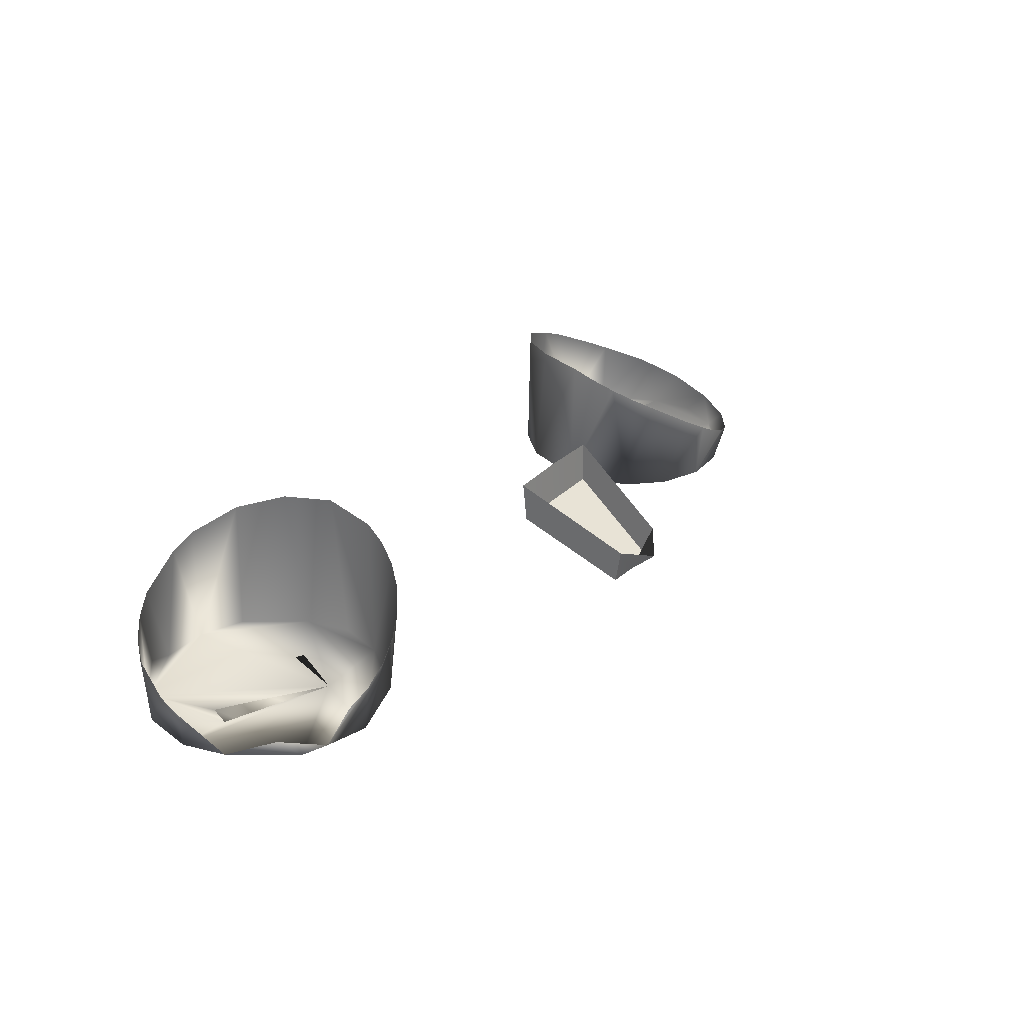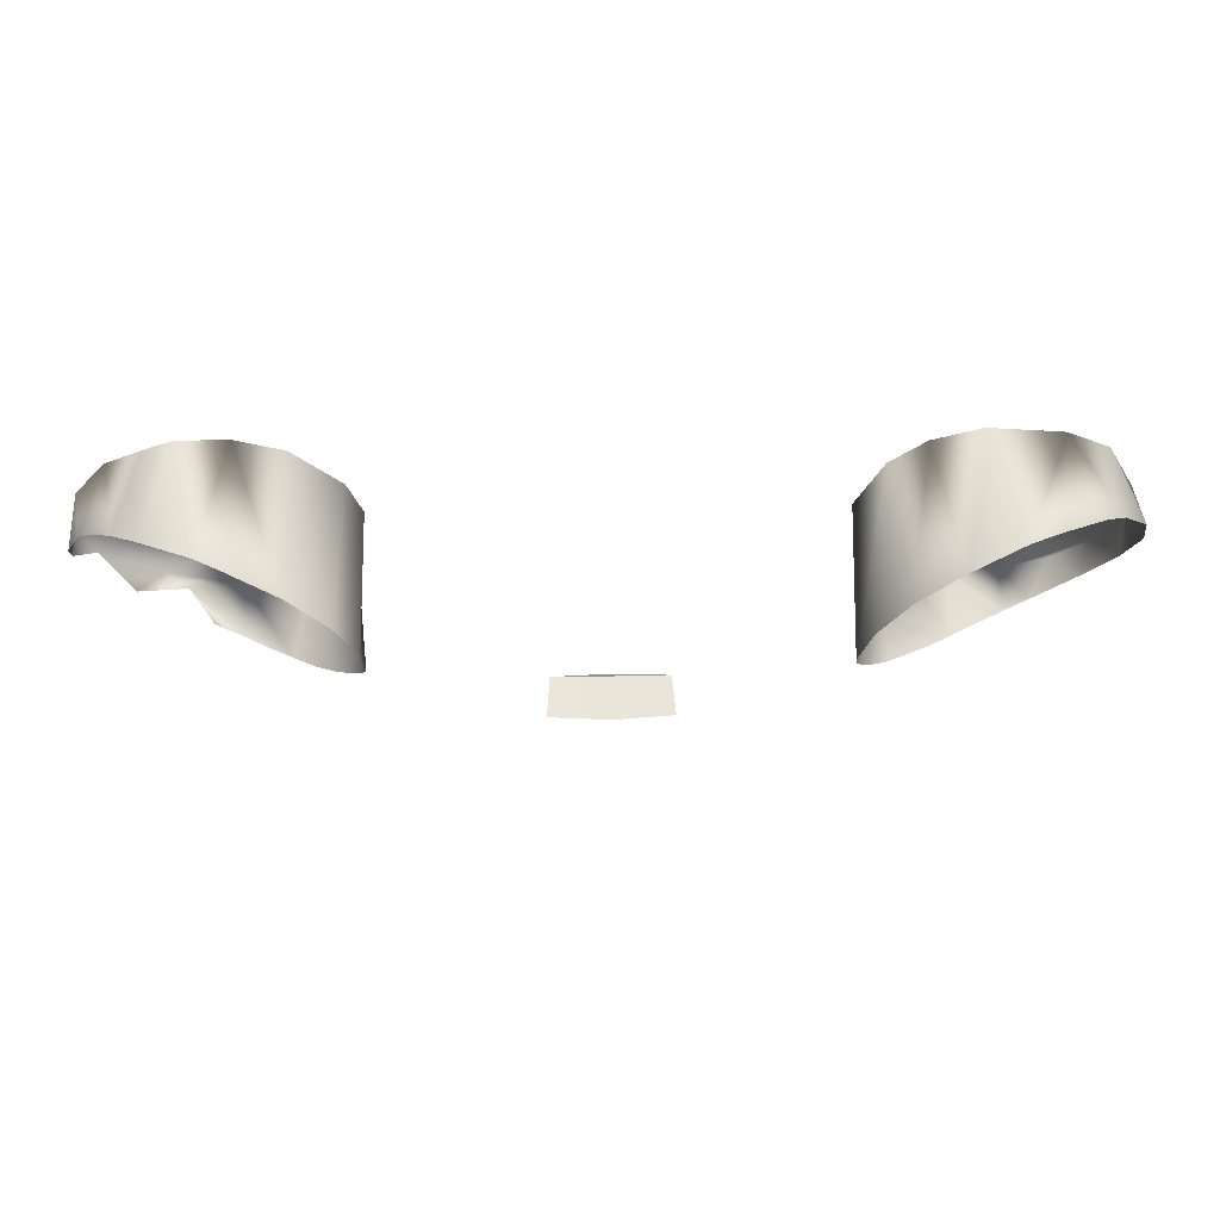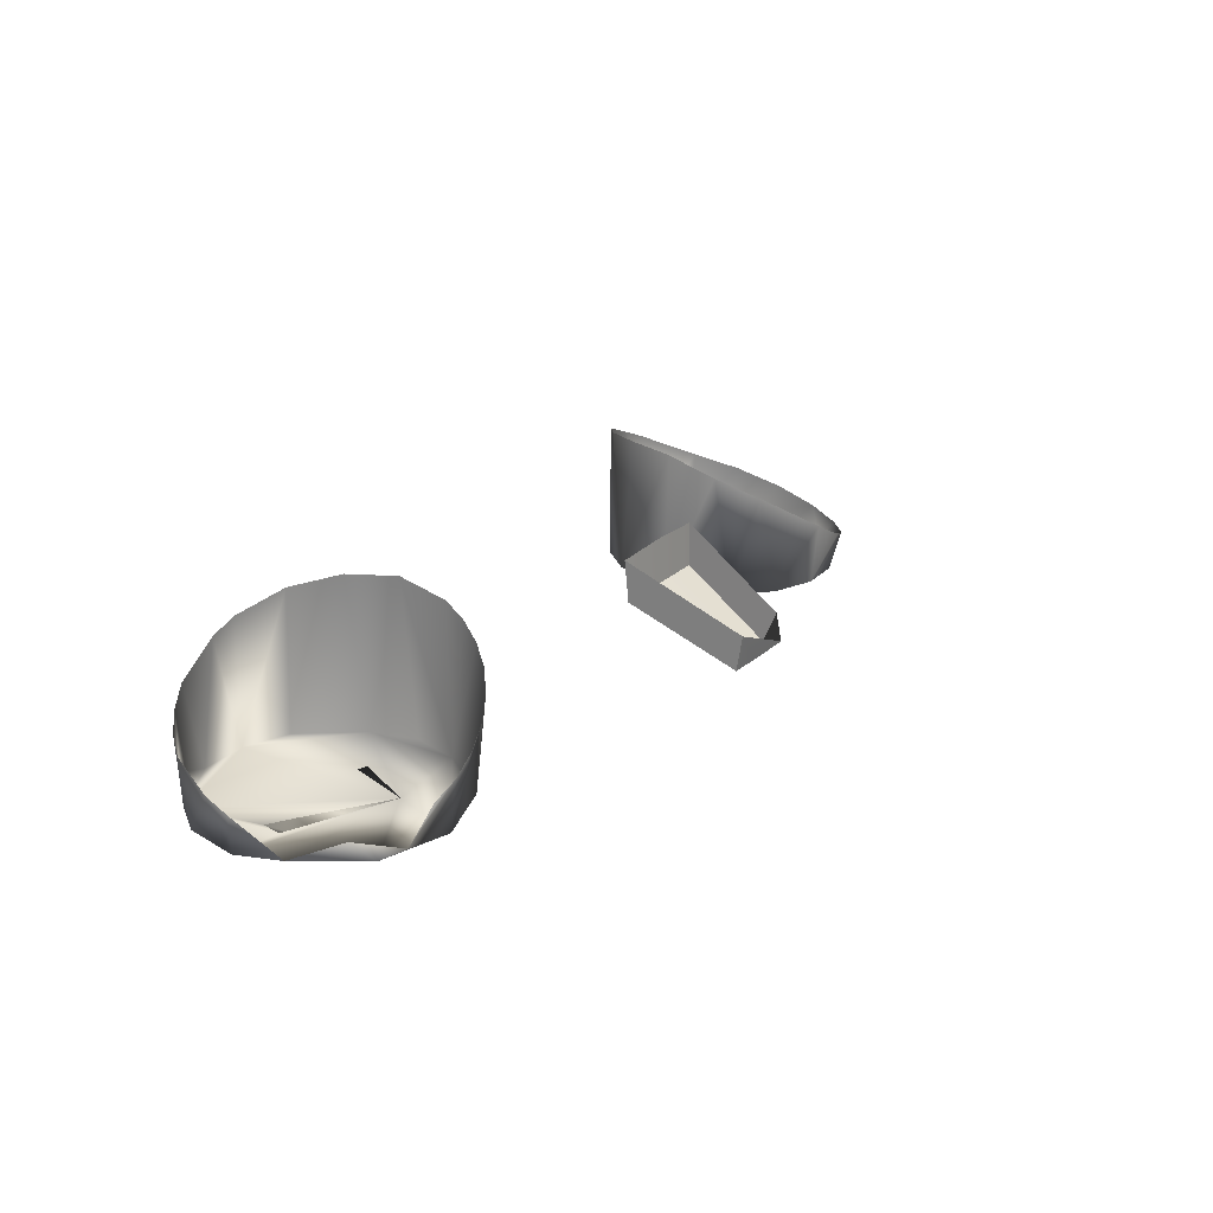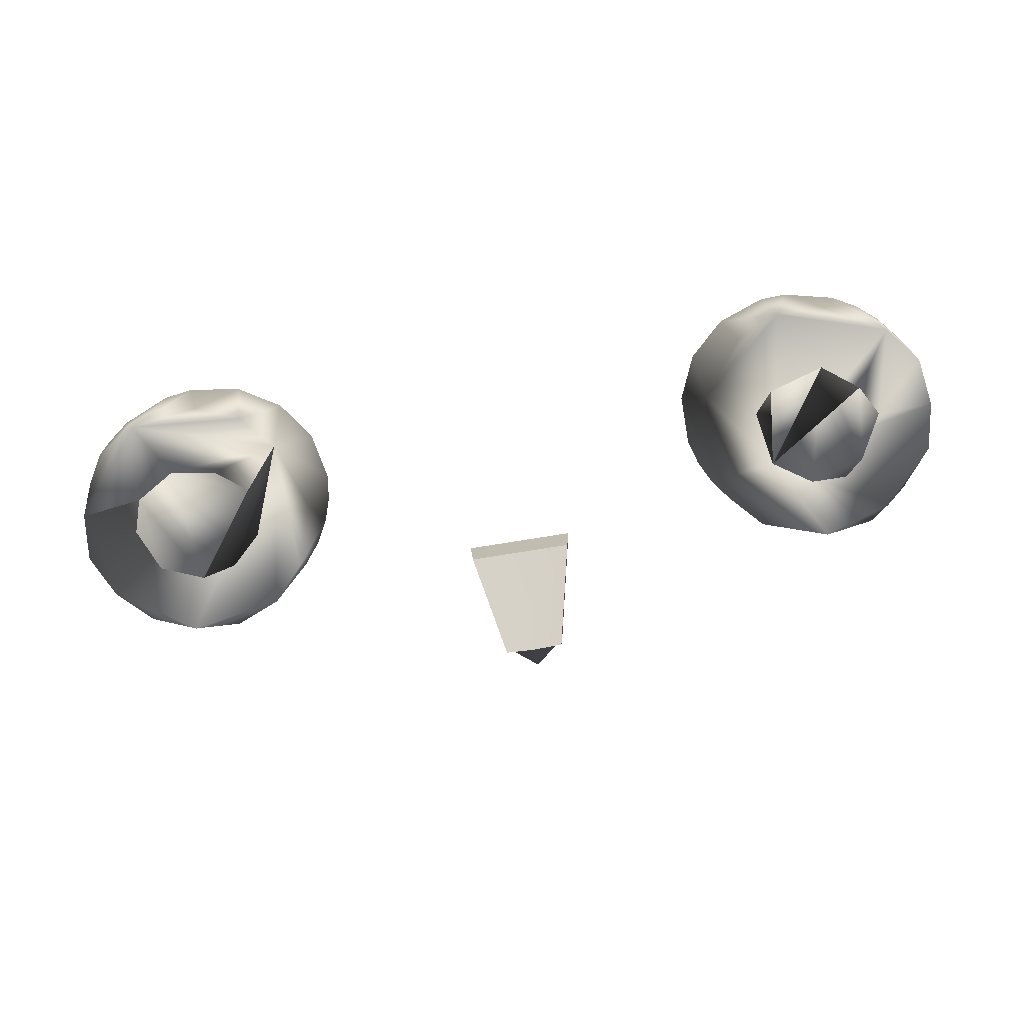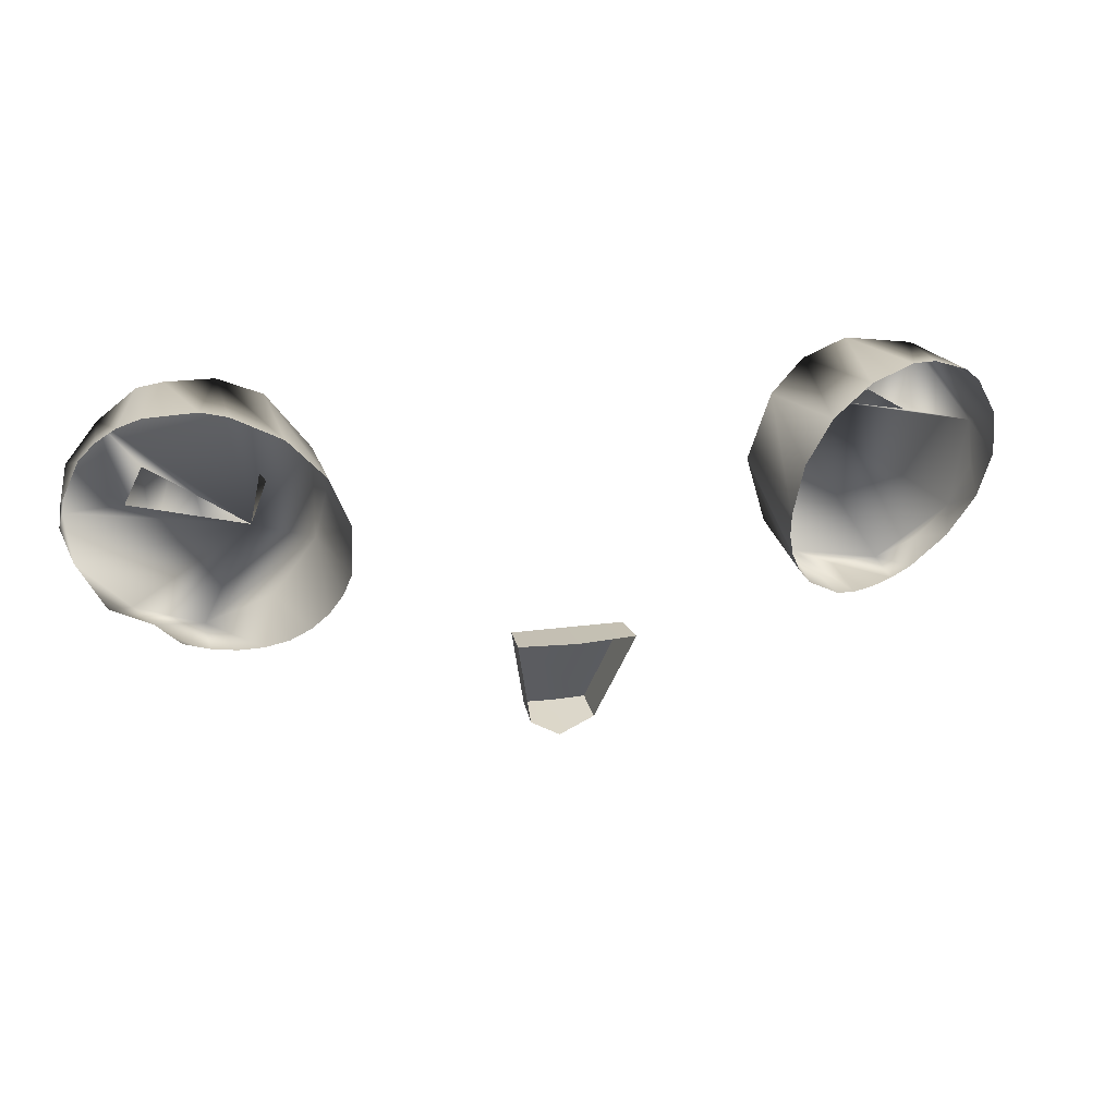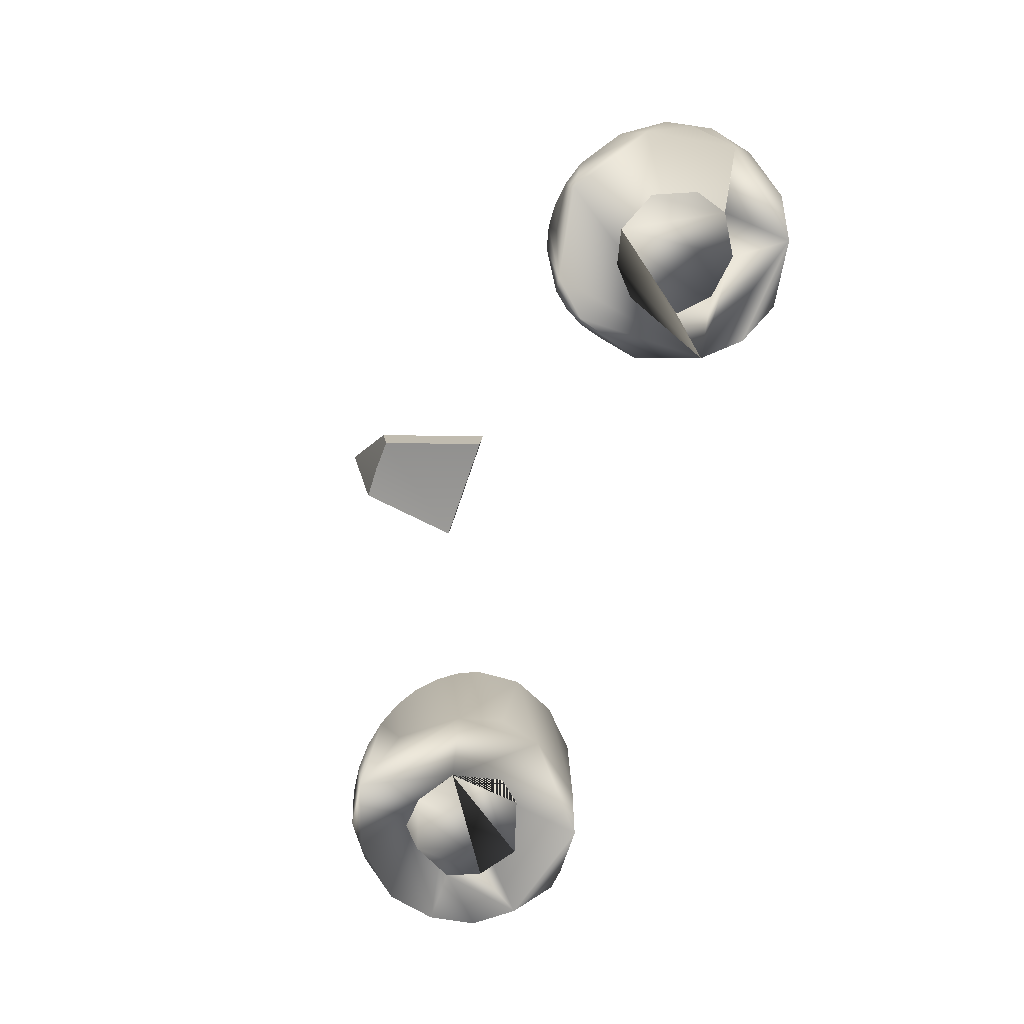
<metadata>
{"format":"obj","ext":"obj","renderer":"f3d","projection":"perspective","resolution":1024,"background":"white","views":[{"elev":29.7,"azim":-54.6,"up":"+Z"},{"elev":61.0,"azim":-1.1,"up":"+Y"},{"elev":22.6,"azim":-57.8,"up":"+Z"},{"elev":-75.3,"azim":-170.8,"up":"+Z"},{"elev":20.9,"azim":-13.9,"up":"+Y"},{"elev":-78.1,"azim":70.8,"up":"+Z"}]}
</metadata>
<code>
o teal
v 0.1553 3.14 0.2772
v 0.1523 3.155 0.2775
v 0.1559 3.169 0.2764
v 0.2178 3.218 0.2805
v 0.241 3.204 0.2805
v 0.2587 3.168 0.2797
v 0.2615 3.141 0.2802
v 0.2497 3.116 0.2791
v 0.2304 3.096 0.2788
v 0.2052 3.086 0.2786
v 0.1777 3.085 0.2793
v 0.152 3.095 0.2794
v 0.1335 3.116 0.2791
v 0.1217 3.154 0.2797
v 0.1347 3.192 0.2801
v 0.1528 3.213 0.2807
v 0.178 3.223 0.2808
v 0.1981 3.188 0.2704
v 0.2207 3.174 0.2704
v 0.2266 3.155 0.2701
v 0.2163 3.13 0.2697
v 0.1916 3.12 0.2695
v 0.1714 3.125 0.2703
v 0.1721 3.184 0.2705
v -0.2302 3.155 0.2761
v -0.2064 3.119 0.2756
v -0.1537 3.162 0.2763
v -0.2052 3.223 0.2808
v -0.2196 3.222 0.2854
v -0.241 3.204 0.2805
v -0.259 3.182 0.2833
v -0.2628 3.154 0.2804
v -0.2593 3.126 0.2839
v -0.2304 3.096 0.2788
v -0.2196 3.087 0.2832
v -0.1916 3.083 0.2793
v -0.1528 3.096 0.2788
v -0.1284 3.128 0.2791
v -0.1217 3.154 0.2797
v -0.1284 3.181 0.2799
v -0.1528 3.213 0.2807
v -0.178 3.223 0.2808
v -0.1984 3.189 0.2706
v -0.2194 3.174 0.2701
v -0.2163 3.13 0.2697
v -0.1848 3.121 0.2695
v -0.1625 3.136 0.2697
v -0.1668 3.18 0.2705
v -0.1636 3.084 0.3241
v 0.1916 3.224 0.3461
v -0.1916 3.08 0.3081
v 0.2059 3.081 0.3019
v -0.1509 3.091 0.3328
v -0.1773 3.223 0.3524
v 0.1916 3.08 0.3081
v -0.2196 3.219 0.3336
v -0.1916 3.224 0.3461
v -0.1398 3.099 0.3403
v -0.1773 3.081 0.3159
v 0.1773 3.081 0.3159
v 0.1398 3.202 0.3637
v -0.1307 3.11 0.3471
v -0.2323 3.213 0.3266
v 0.1239 3.178 0.3665
v 0.2073 3.223 0.3394
v -0.1239 3.123 0.3536
v 0.1636 3.084 0.3241
v 0.2196 3.086 0.2975
v -0.1509 3.211 0.3609
v -0.1197 3.136 0.3595
v -0.2434 3.204 0.3204
v 0.2593 3.181 0.3106
v 0.2323 3.213 0.3266
v 0.1398 3.099 0.3403
v -0.2525 3.193 0.315
v 0.2434 3.204 0.3204
v 0.1307 3.11 0.3471
v -0.1197 3.164 0.3664
v 0.1239 3.123 0.3536
v 0.1197 3.136 0.3595
v -0.1307 3.191 0.3656
v 0.2593 3.126 0.2955
v -0.2634 3.167 0.3071
v 0.1183 3.15 0.3646
v 0.2434 3.102 0.2933
v 0.2648 3.153 0.3018
v -0.2648 3.153 0.3018
v 0.1636 3.218 0.3572
v -0.2434 3.102 0.2933
v -0.2059 3.081 0.3019
v 0.1553 3.14 0.2772
v 0.1523 3.155 0.2775
v 0.1559 3.169 0.2764
v 0.1981 3.188 0.2704
v 0.2207 3.174 0.2704
v 0.2266 3.155 0.2701
v 0.2163 3.13 0.2697
v 0.1916 3.12 0.2695
v 0.1714 3.125 0.2703
v 0.1721 3.184 0.2705
v -0.2302 3.155 0.2761
v -0.2064 3.119 0.2756
v -0.1984 3.189 0.2706
v -0.2194 3.174 0.2701
v -0.2163 3.13 0.2697
v -0.1848 3.121 0.2695
v -0.1625 3.136 0.2697
v -0.1668 3.18 0.2705
v 0.0329 3.087 0.3621
v 0.01827 3.025 0.3286
v 0.03124 3.086 0.3385
v 0.01775 3.029 0.3083
v -0 3.013 0.3222
v -0 3.086 0.3637
v -0.0329 3.087 0.3621
v -0.01827 3.025 0.3286
v -0.03124 3.086 0.3385
v -0 3.028 0.308
v -0.01775 3.029 0.3083
f 19 6 4 18
f 37 38 36
f 16 4 17
f 12 11 10
f 15 13 12 10 8 6 19 20 21 22 23 1 2 3 24 18 4 16
f 25 44 30 31 32
f 36 34 35
f 40 38 39
f 10 9 8
f 15 14 13
f 27 48 47
f 47 46 26 45 25 32 33 34 36 38 40 42 30 44 43 48 27
f 17 50 88
f 50 17 4 65
f 15 16 61
f 65 4 73
f 76 73 4 5
f 76 5 72
f 72 5 6
f 6 86 72
f 6 7 82 86
f 82 7 8
f 82 8 85
f 8 9 85
f 9 68 85
f 9 10 68
f 10 52 68
f 11 55 52 10
f 55 11 60
f 60 11 12 67
f 67 12 74
f 74 12 13
f 74 13 77
f 77 13 79
f 79 13 14 80
f 80 14 84
f 84 14 15 64
f 64 15 61
f 16 88 61
f 16 17 88
f 57 28 42 54
f 56 28 57
f 69 41 81
f 56 29 28
f 63 30 29 56
f 71 30 63
f 75 31 30 71
f 83 31 75
f 83 32 31
f 87 32 83
f 33 32 87
f 89 34 33
f 35 34 89
f 51 36 35 90
f 59 36 51
f 49 37 36 59
f 53 37 49
f 58 37 53
f 62 38 37 58
f 66 38 62
f 70 38 66
f 78 39 38 70
f 78 40 39
f 81 40 78
f 81 41 40
f 69 42 41
f 54 42 69
f 6 5 4
f 41 42 40
f 28 29 30 42
f 6 8 7
f 97 96 95
f 101 105 104
f 118 119 116 113 110 112
f 115 117 111 109 114
f 102 106 105
f 110 109 111 112
f 116 119 117 115
f 98 97 95 94 93 92 91 99
f 103 104 105 106 107 108
f 117 119 118 112 111
f 93 94 100

</code>
